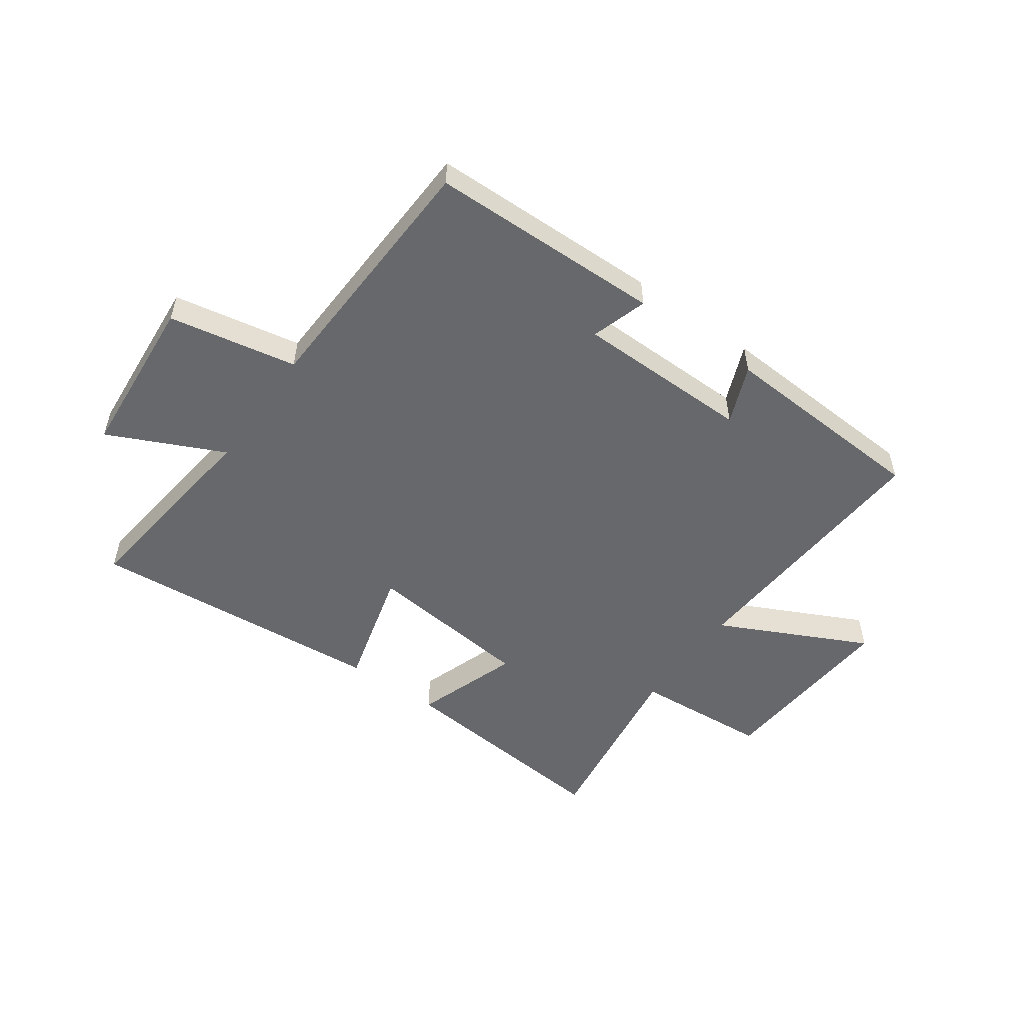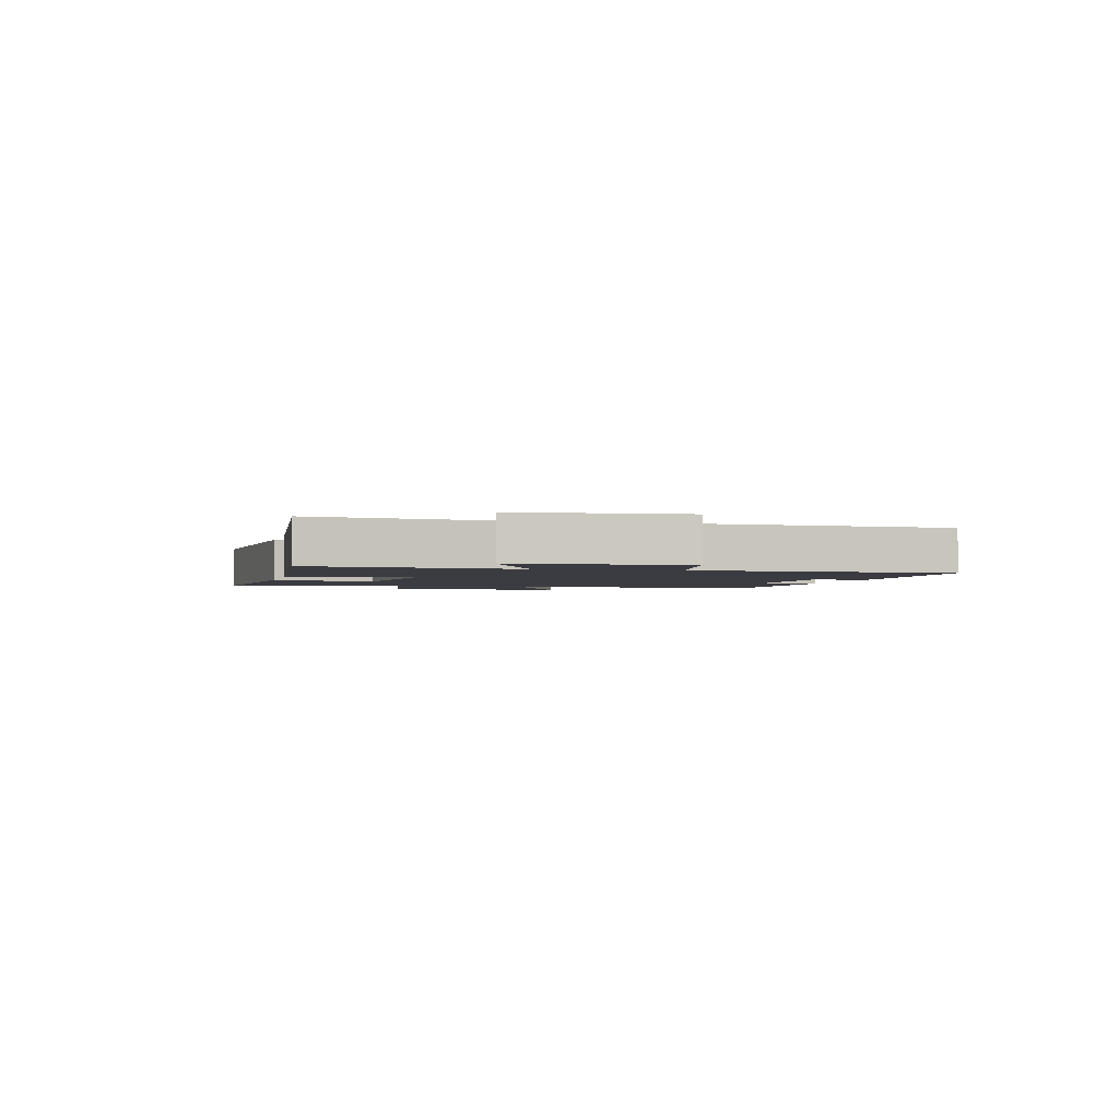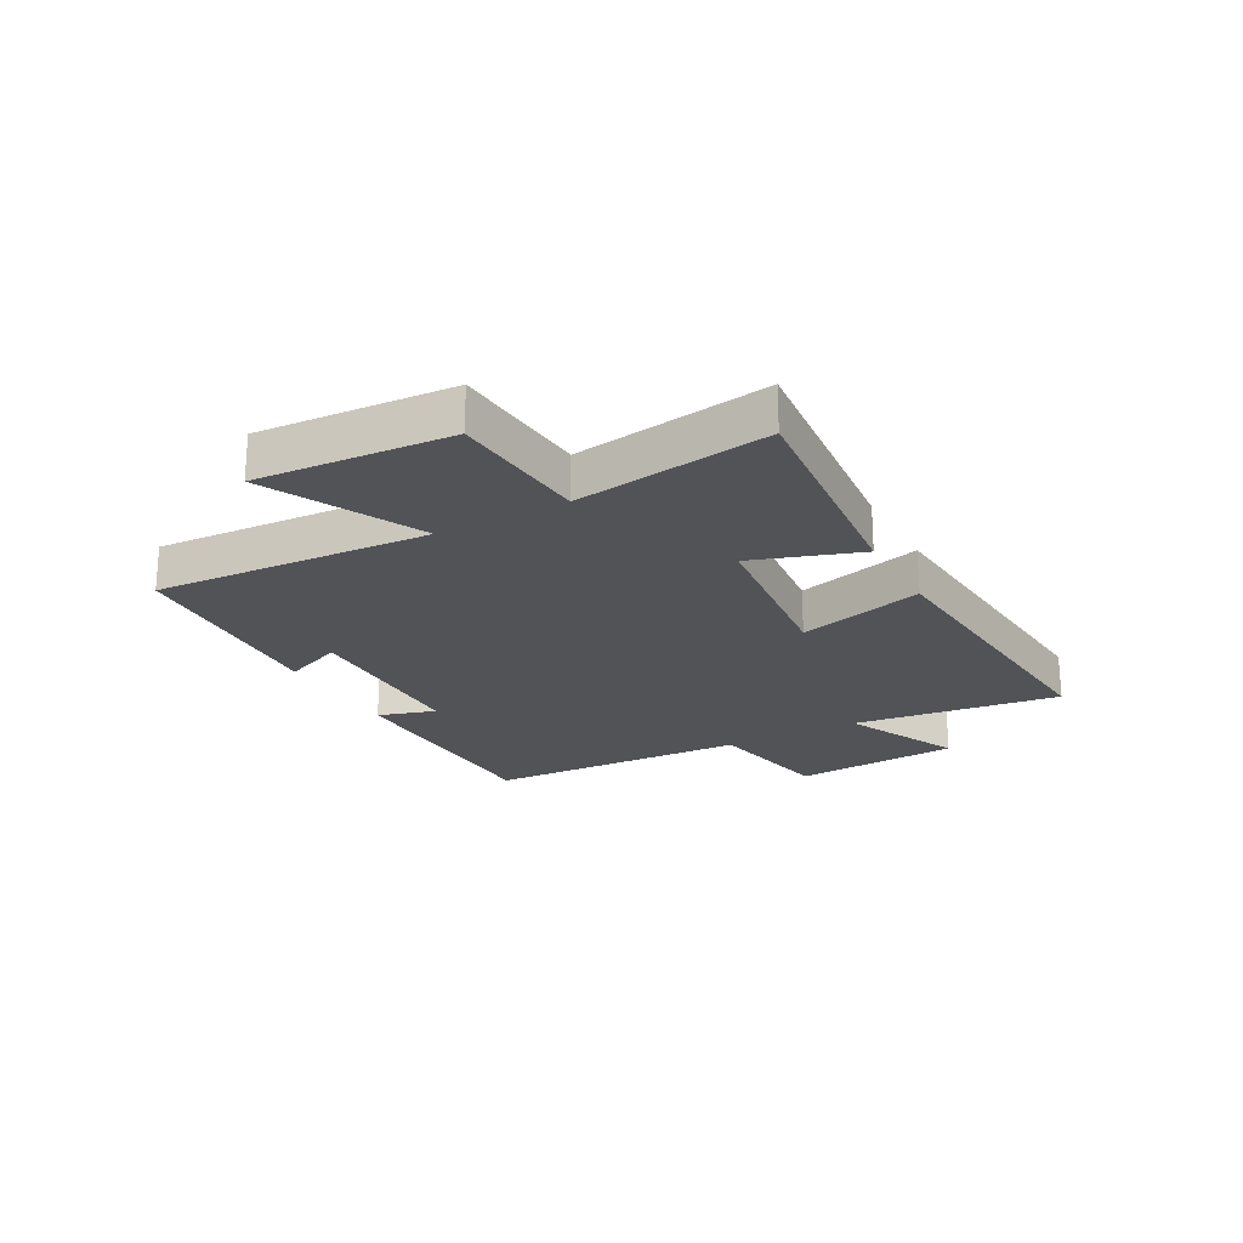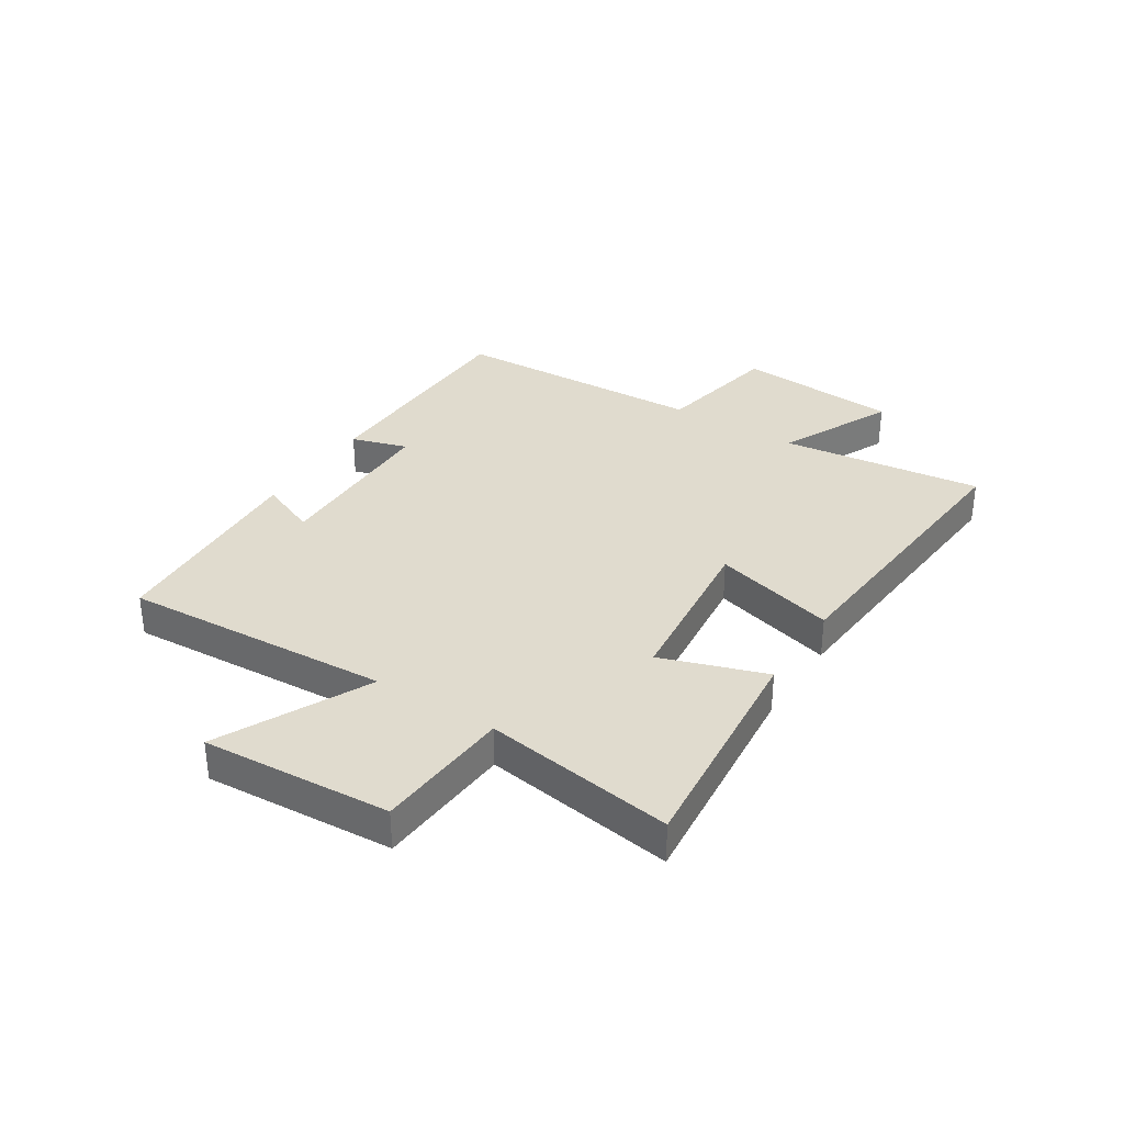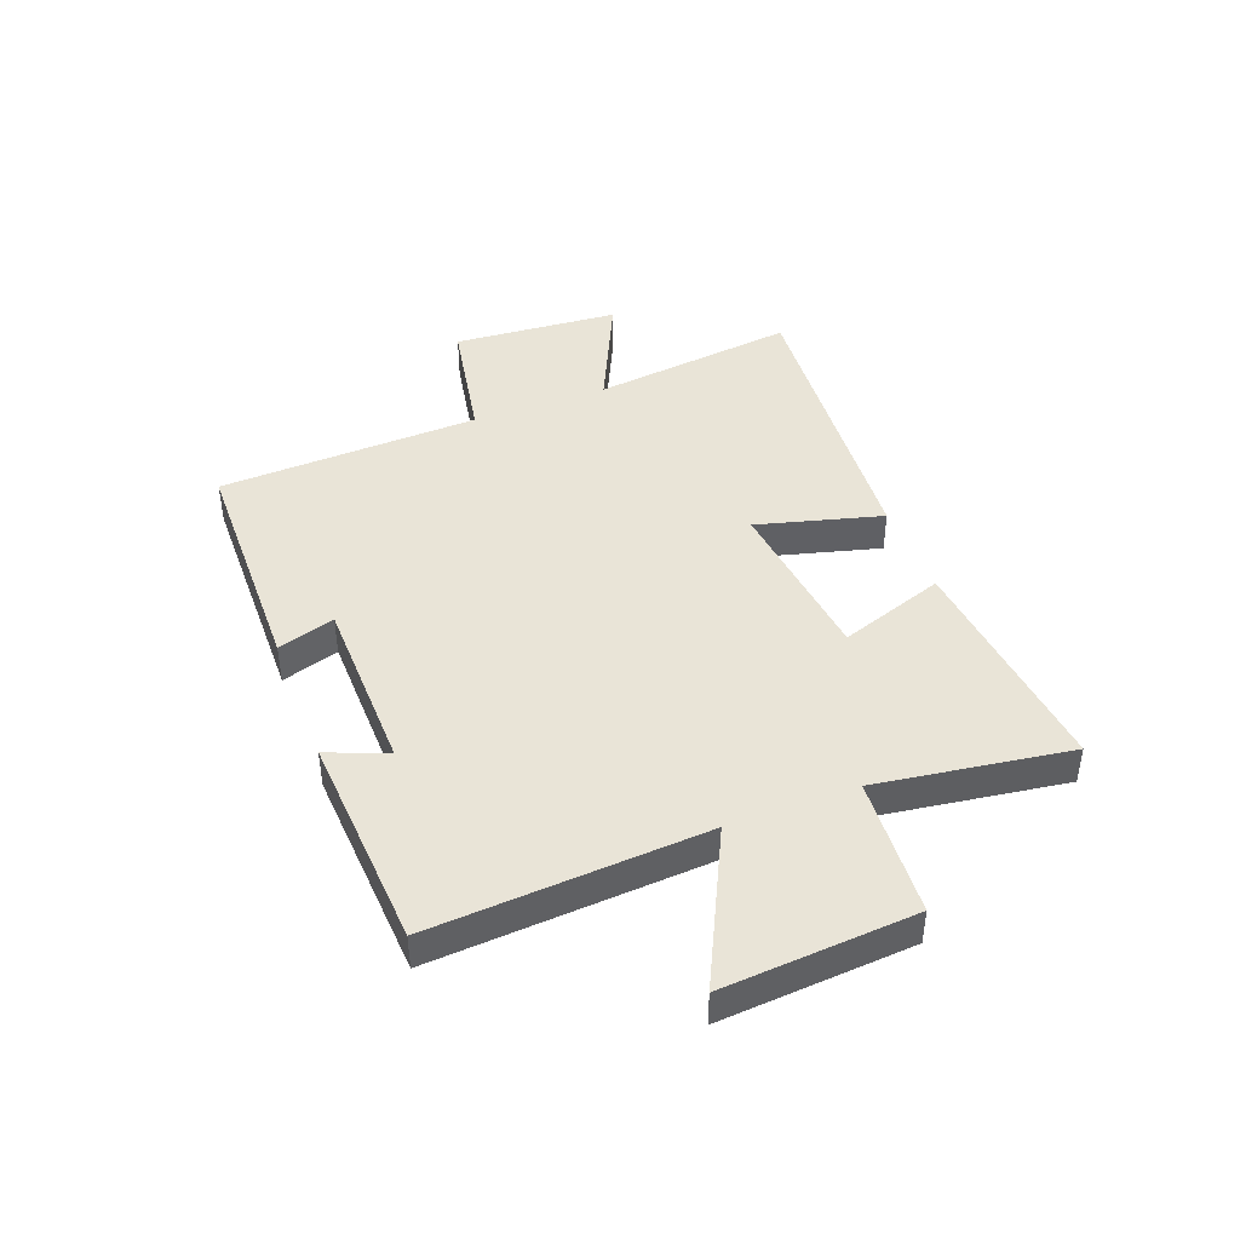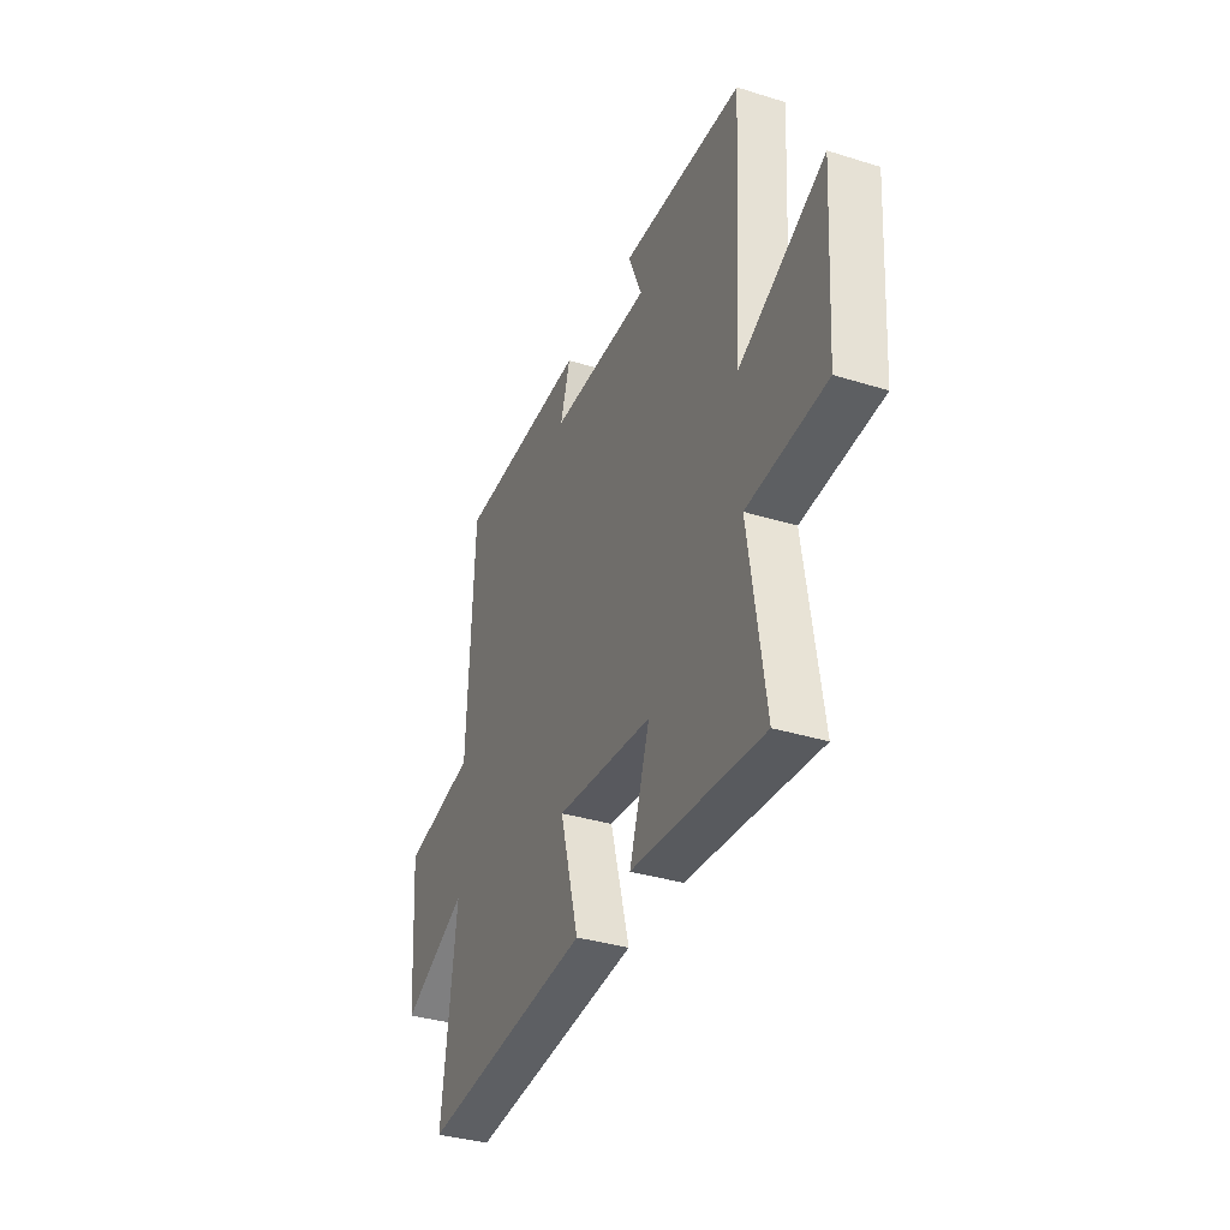
<metadata>
{"format":"obj","ext":"obj","renderer":"f3d","projection":"perspective","resolution":1024,"background":"white","views":[{"elev":-52.4,"azim":-35.5,"up":"+Y"},{"elev":-2.2,"azim":-103.6,"up":"+Y"},{"elev":-22.2,"azim":118.7,"up":"+Y"},{"elev":33.6,"azim":122.6,"up":"+Y"},{"elev":43.2,"azim":69.0,"up":"+Y"},{"elev":-36.0,"azim":67.9,"up":"+Z"}]}
</metadata>
<code>
v 0.528 0.07 0.479
v 0.5 0.07 0.011
v 0.76 0.07 0.138
v 0.738 0.07 -0.19
v 0.5 0.07 -0.207
v 0.549 0.07 -0.538
v 0.152 0.07 -0.5
v 0.214 0.07 -0.318
v -0.08 0.07 -0.286
v -0.022 0.07 -0.5
v -0.543 0.07 -0.543
v -0.5 0.07 -0.19
v -0.701 0.07 -0.284
v -0.723 0.07 0.002
v -0.5 0.07 0.044
v -0.482 0.07 0.493
v -0.076 0.07 0.5
v -0.106 0.07 0.402
v 0.2 0.07 0.398
v 0.158 0.07 0.5
v 0.528 0 0.479
v 0.5 0 0.011
v 0.76 0 0.138
v 0.738 0 -0.19
v 0.5 0 -0.207
v 0.549 0 -0.538
v 0.152 0 -0.5
v 0.214 0 -0.318
v -0.08 0 -0.286
v -0.022 0 -0.5
v -0.543 0 -0.543
v -0.5 0 -0.19
v -0.701 0 -0.284
v -0.723 0 0.002
v -0.5 0 0.044
v -0.482 0 0.493
v -0.076 0 0.5
v -0.106 0 0.402
v 0.2 0 0.398
v 0.158 0 0.5
f 19 20 1 2
f 18 19 2
f 15 16 17 18
f 15 18 2
f 12 13 14 15
f 12 15 2
f 9 10 11 12
f 8 9 12 2
f 5 6 7 8
f 5 8 2 3
f 3 4 5
f 22 21 40 39
f 22 39 38
f 38 37 36 35
f 22 38 35
f 35 34 33 32
f 22 35 32
f 32 31 30 29
f 22 32 29 28
f 28 27 26 25
f 23 22 28 25
f 25 24 23
f 1 21 22 2
f 2 22 23 3
f 3 23 24 4
f 4 24 25 5
f 5 25 26 6
f 6 26 27 7
f 7 27 28 8
f 8 28 29 9
f 9 29 30 10
f 10 30 31 11
f 11 31 32 12
f 12 32 33 13
f 13 33 34 14
f 14 34 35 15
f 15 35 36 16
f 16 36 37 17
f 17 37 38 18
f 18 38 39 19
f 19 39 40 20
f 20 40 21 1

</code>
